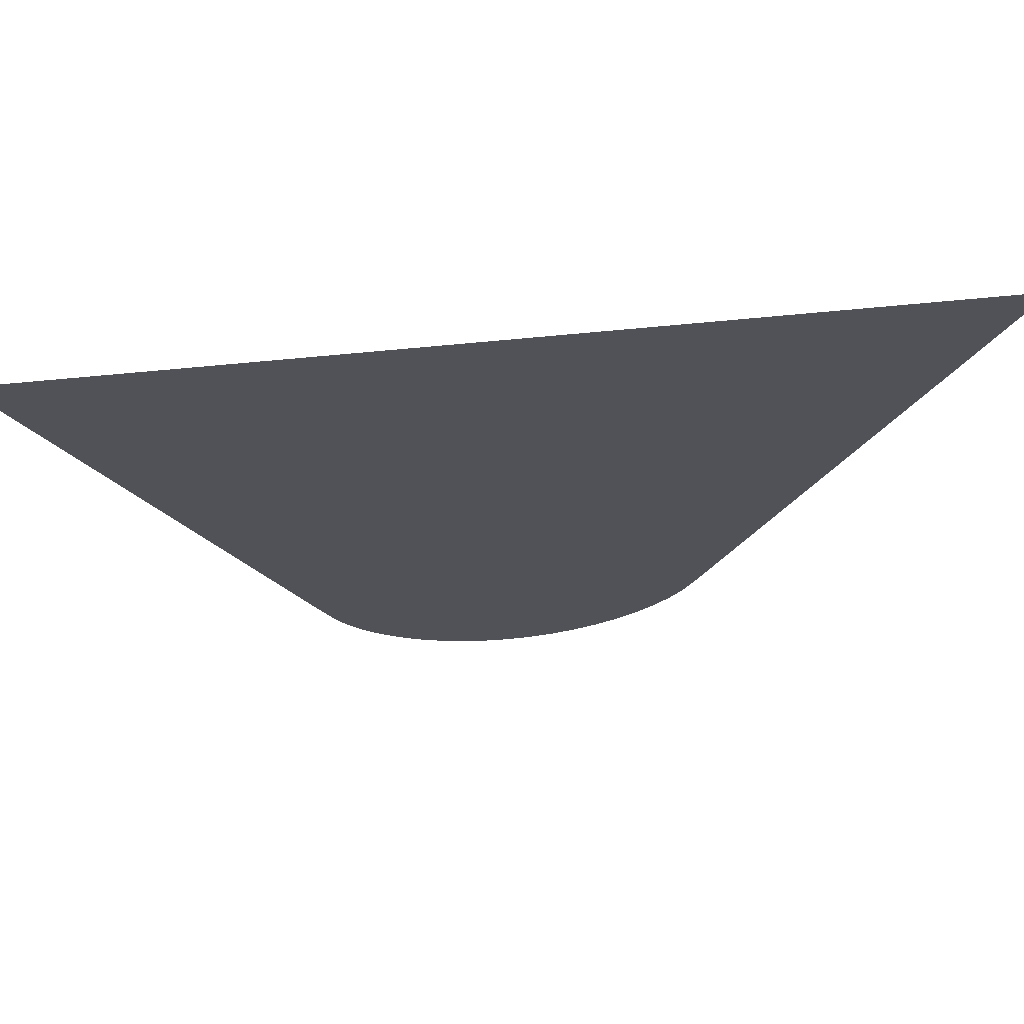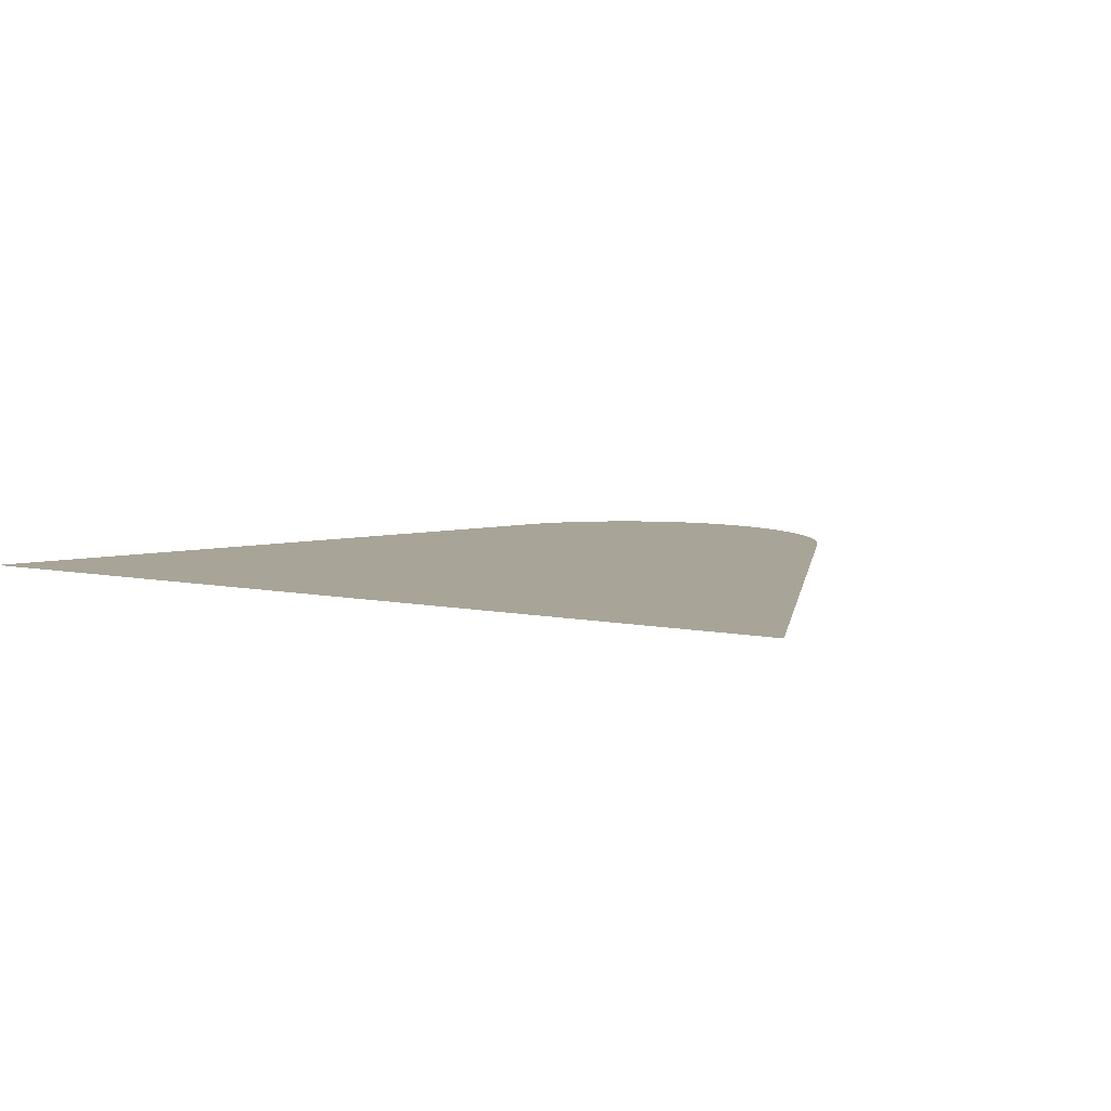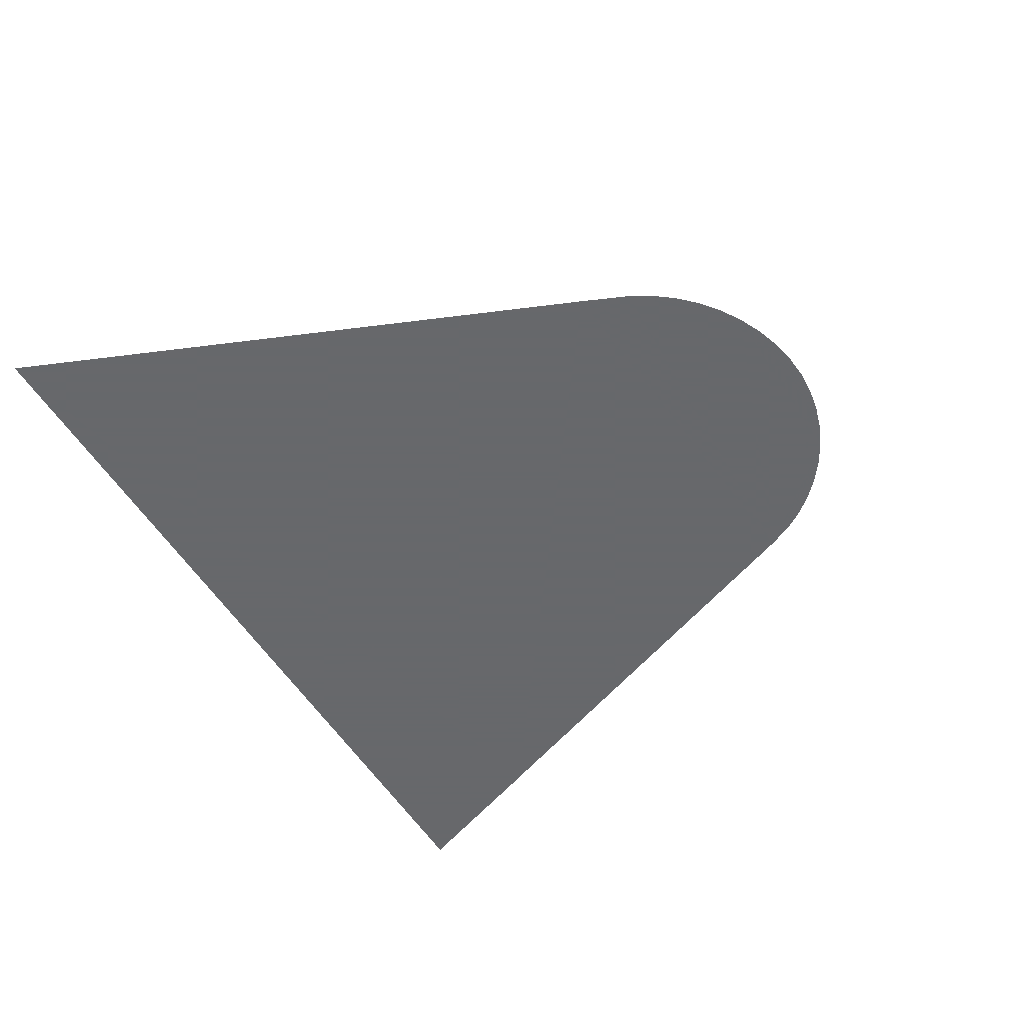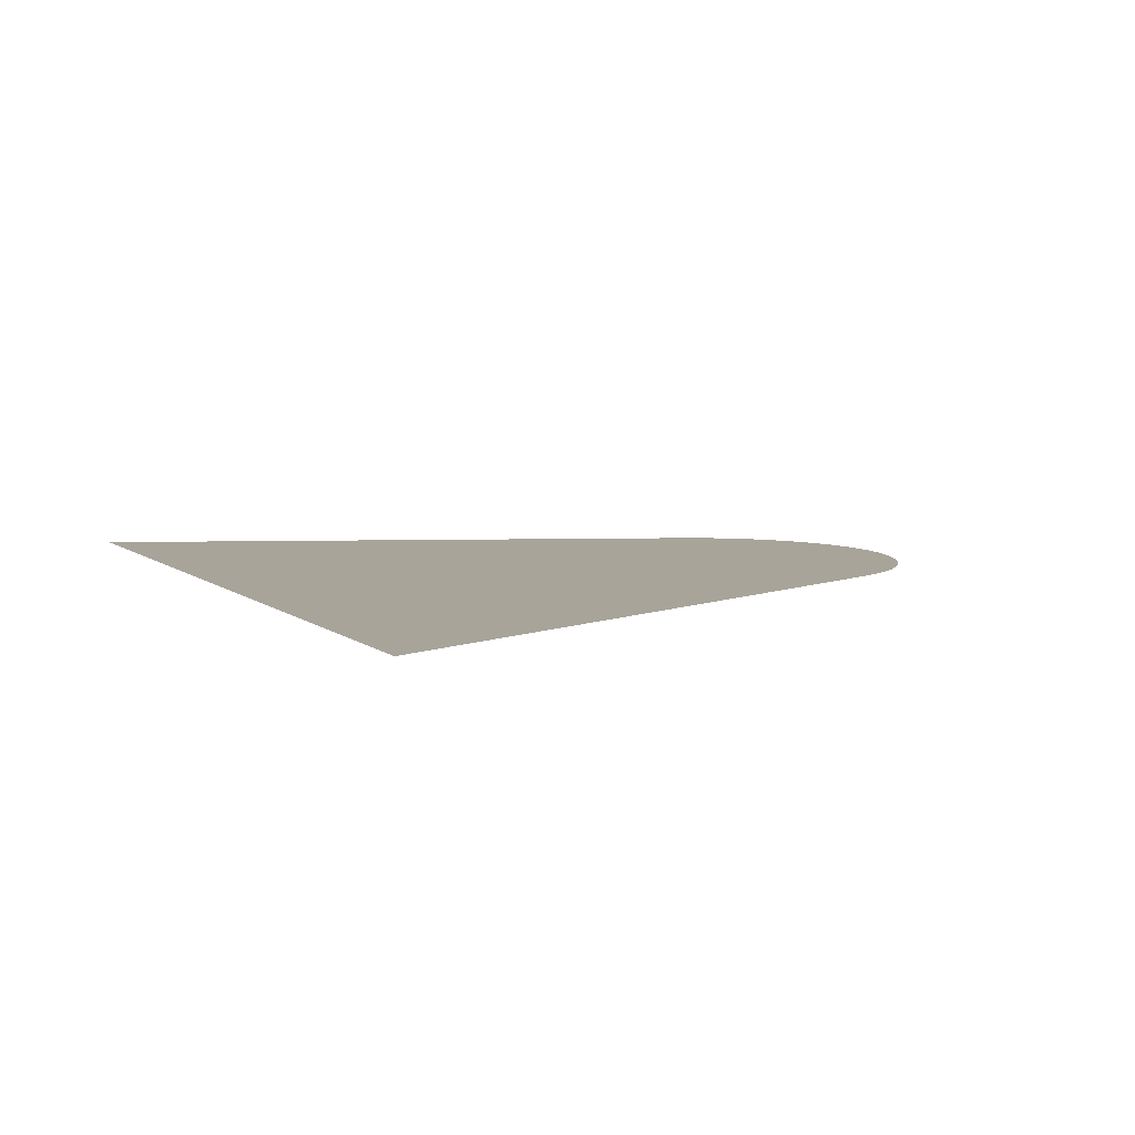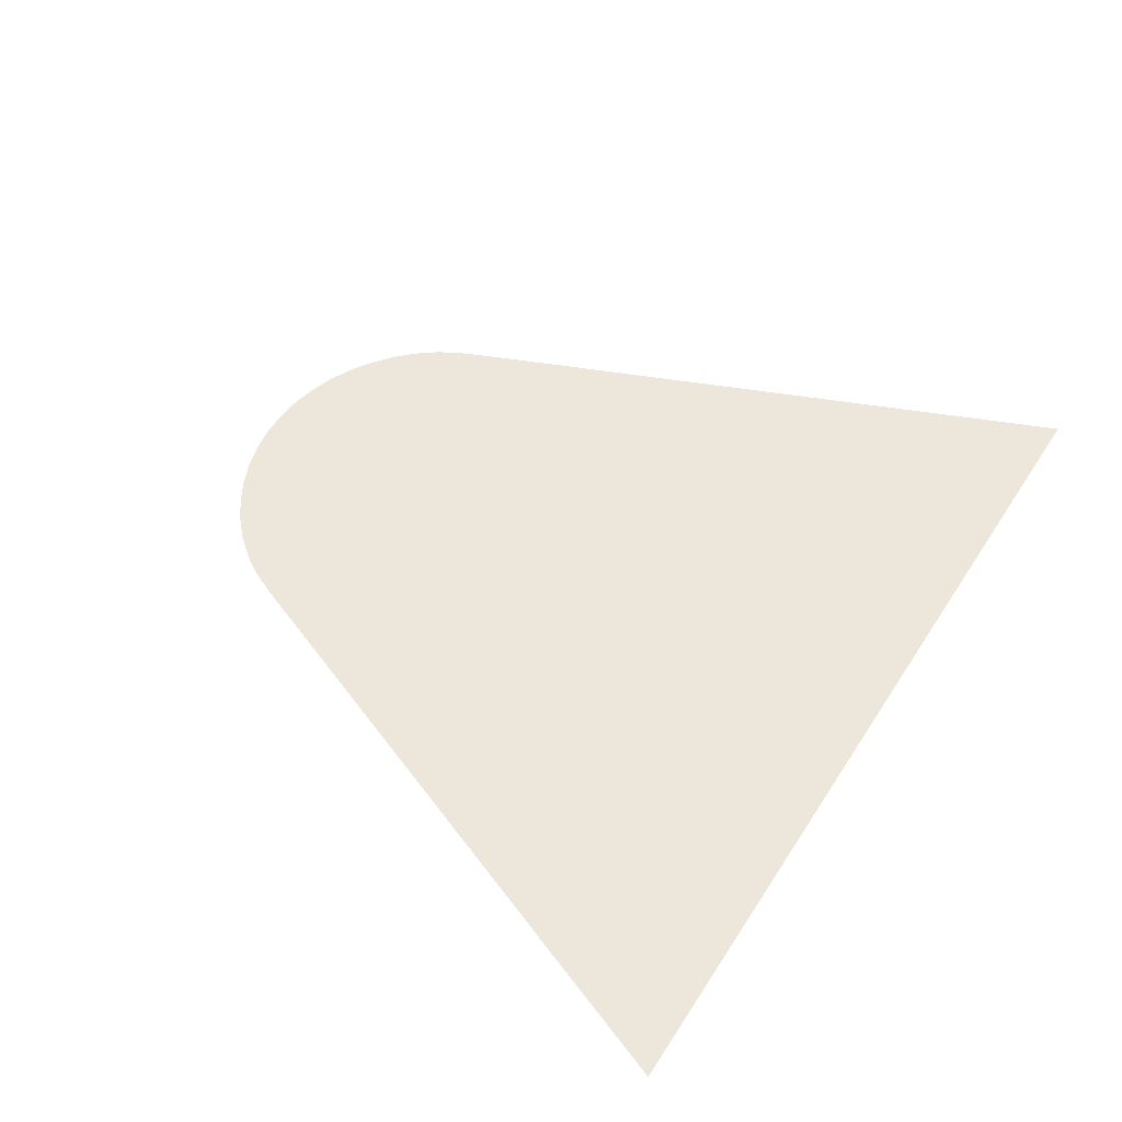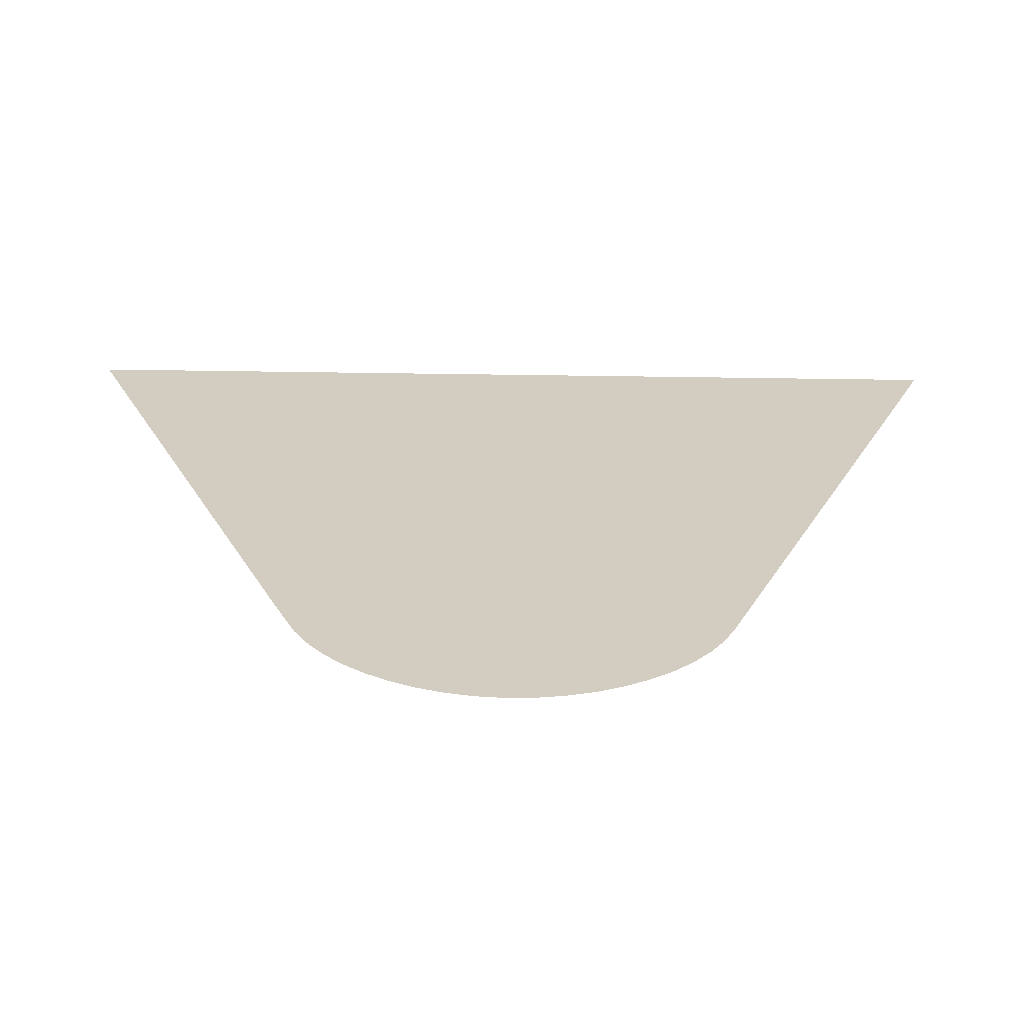
<metadata>
{"format":"obj","ext":"obj","renderer":"f3d","projection":"perspective","resolution":1024,"background":"white","views":[{"elev":67.7,"azim":-5.6,"up":"+Y"},{"elev":7.0,"azim":-148.3,"up":"+Z"},{"elev":-52.3,"azim":-59.8,"up":"+Z"},{"elev":7.1,"azim":-116.2,"up":"+Z"},{"elev":53.6,"azim":122.0,"up":"+Z"},{"elev":-65.8,"azim":-0.8,"up":"+Y"}]}
</metadata>
<code>
v -50.15 16.28 49.78
v -44.05 16.28 49.78
v -44.5 15.2 49.78
v -44.5 15.19 49.78
v -44.5 15.19 49.78
v -44.5 15.19 49.78
v -45.77 12.1 49.78
v -45.85 11.94 49.78
v -45.85 11.93 49.78
v -45.94 11.8 49.78
v -46.05 11.66 49.78
v -46.18 11.55 49.78
v -46.32 11.45 49.78
v -46.47 11.36 49.78
v -46.63 11.29 49.78
v -46.79 11.25 49.78
v -46.97 11.22 49.78
v -47.14 11.21 49.78
v -47.31 11.23 49.78
v -47.48 11.26 49.78
v -47.64 11.32 49.78
v -47.8 11.39 49.78
v -47.95 11.49 49.78
v -48.08 11.59 49.78
v -48.2 11.72 49.78
v -48.3 11.86 49.78
v -48.38 11.99 49.78
v -48.39 12.01 49.78
v -48.53 12.33 49.78
f 2 1 3
f 6 5 3
f 5 4 3
f 1 6 3
f 1 29 6
f 6 29 7
f 11 10 8
f 8 10 9
f 7 11 8
f 7 12 11
f 7 13 12
f 7 14 13
f 16 15 20
f 19 16 20
f 18 17 19
f 19 17 16
f 20 15 21
f 21 15 14
f 22 21 14
f 7 22 14
f 24 23 28
f 25 28 26
f 26 28 27
f 25 24 28
f 28 23 22
f 7 28 22
f 7 29 28

</code>
